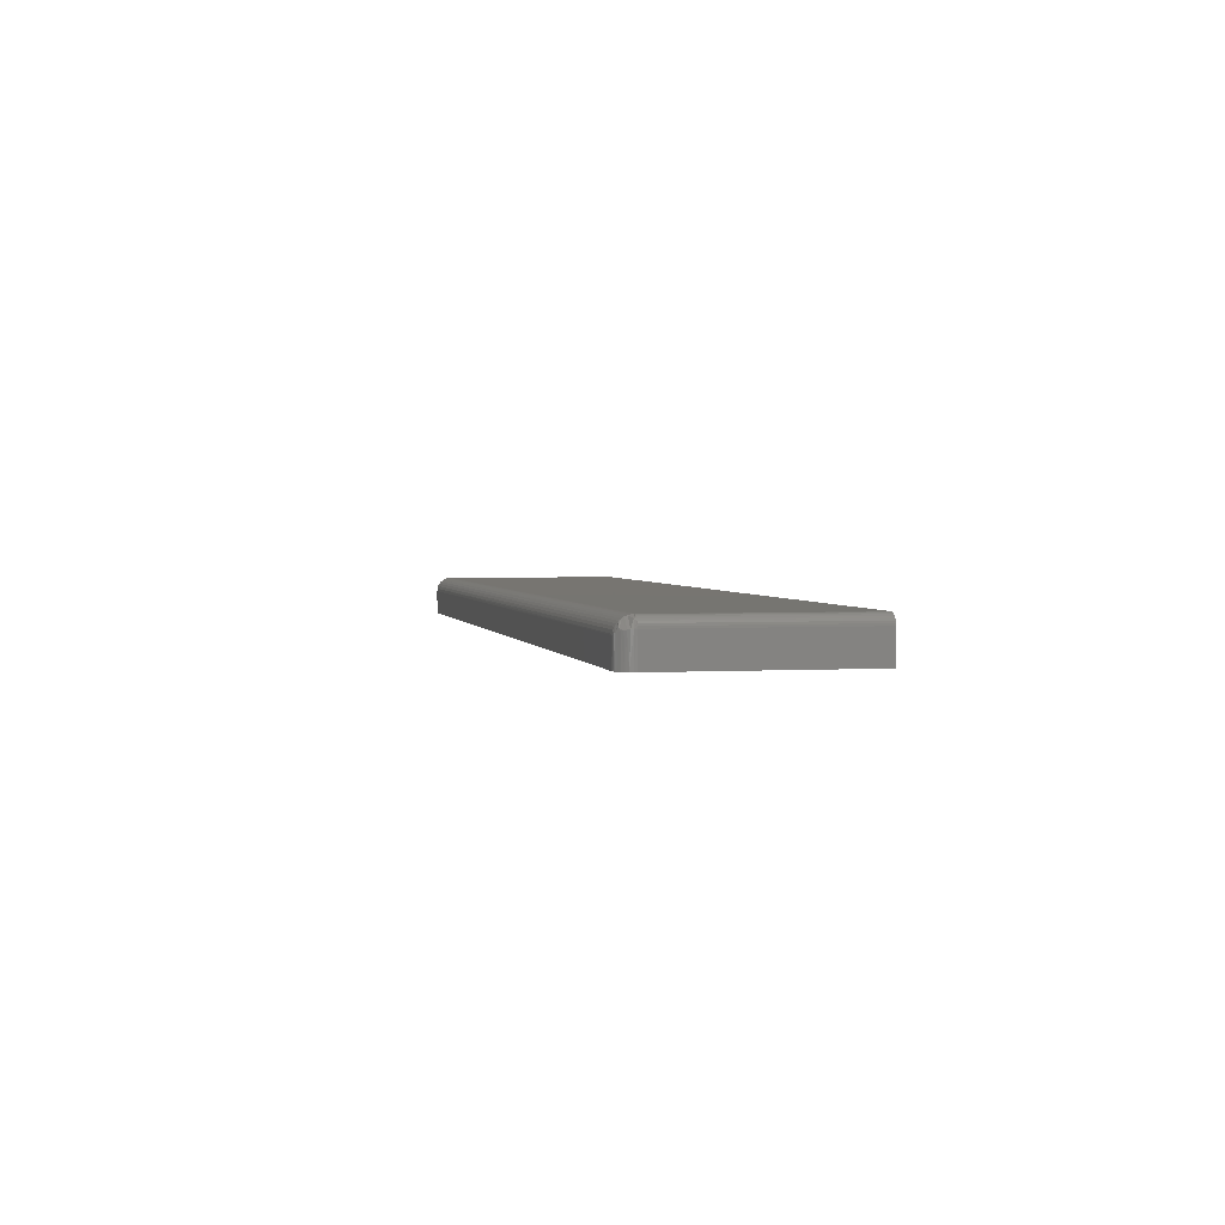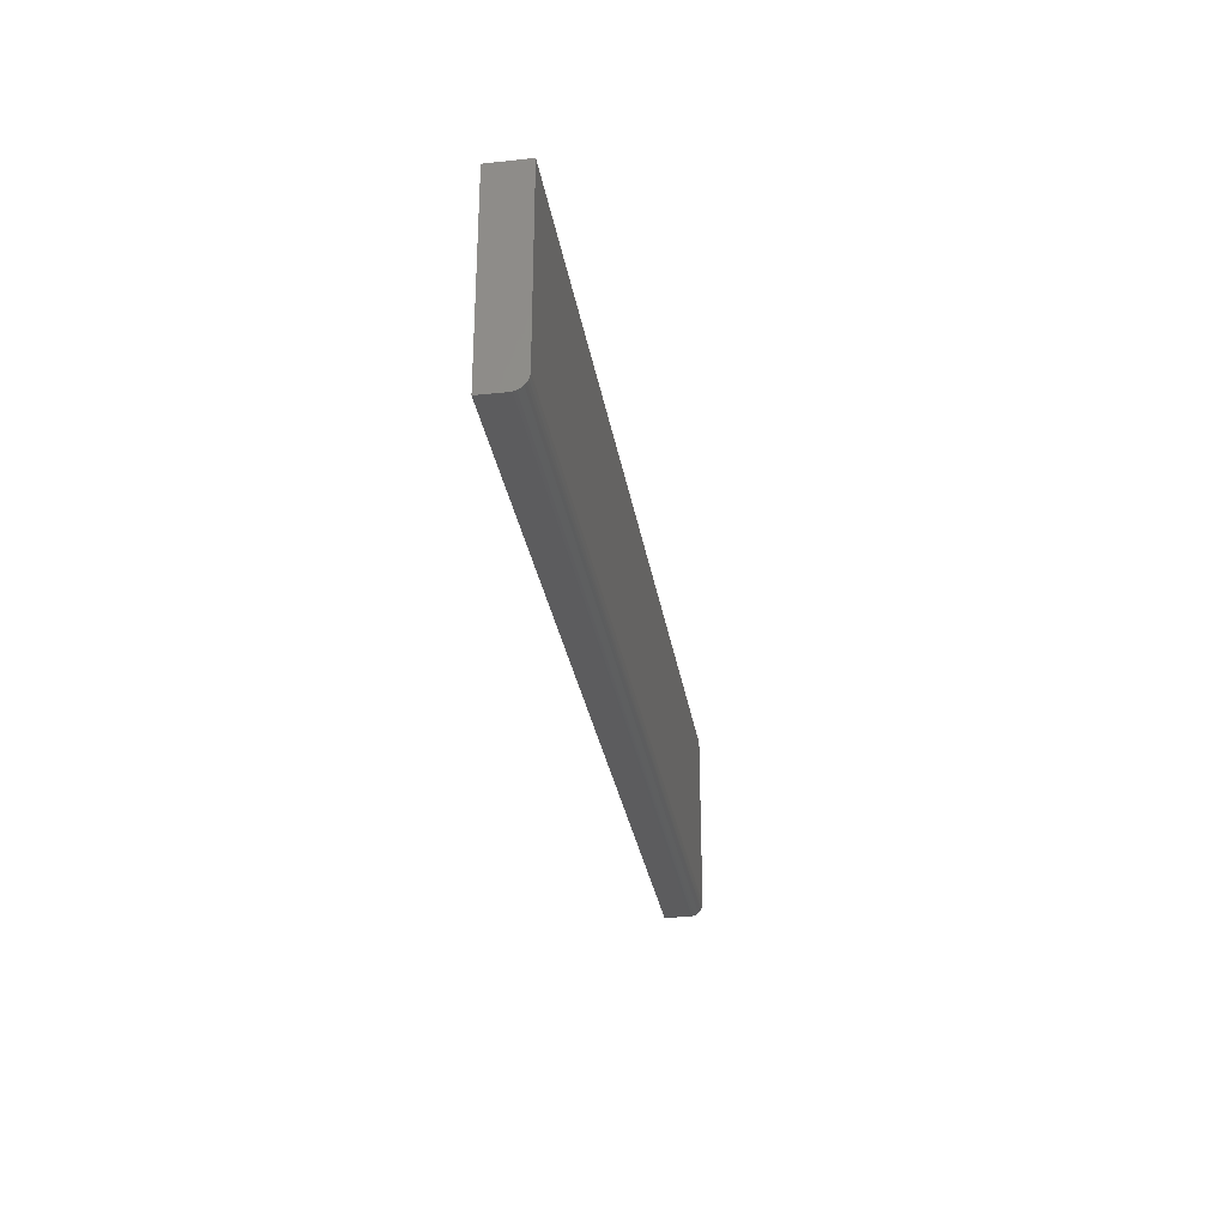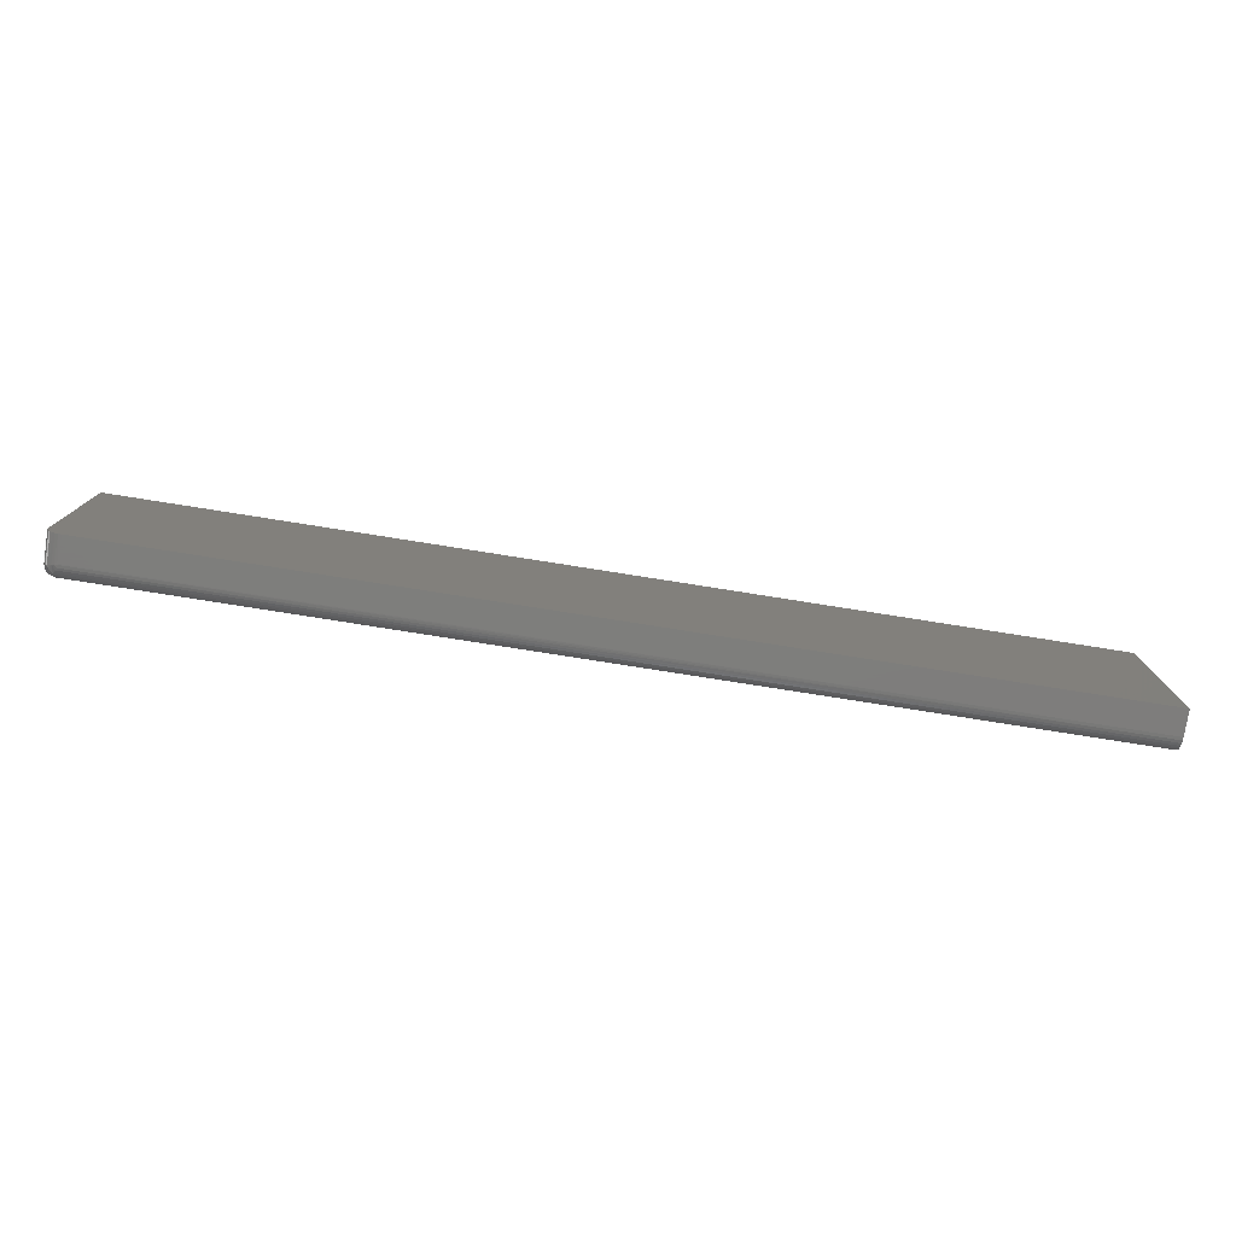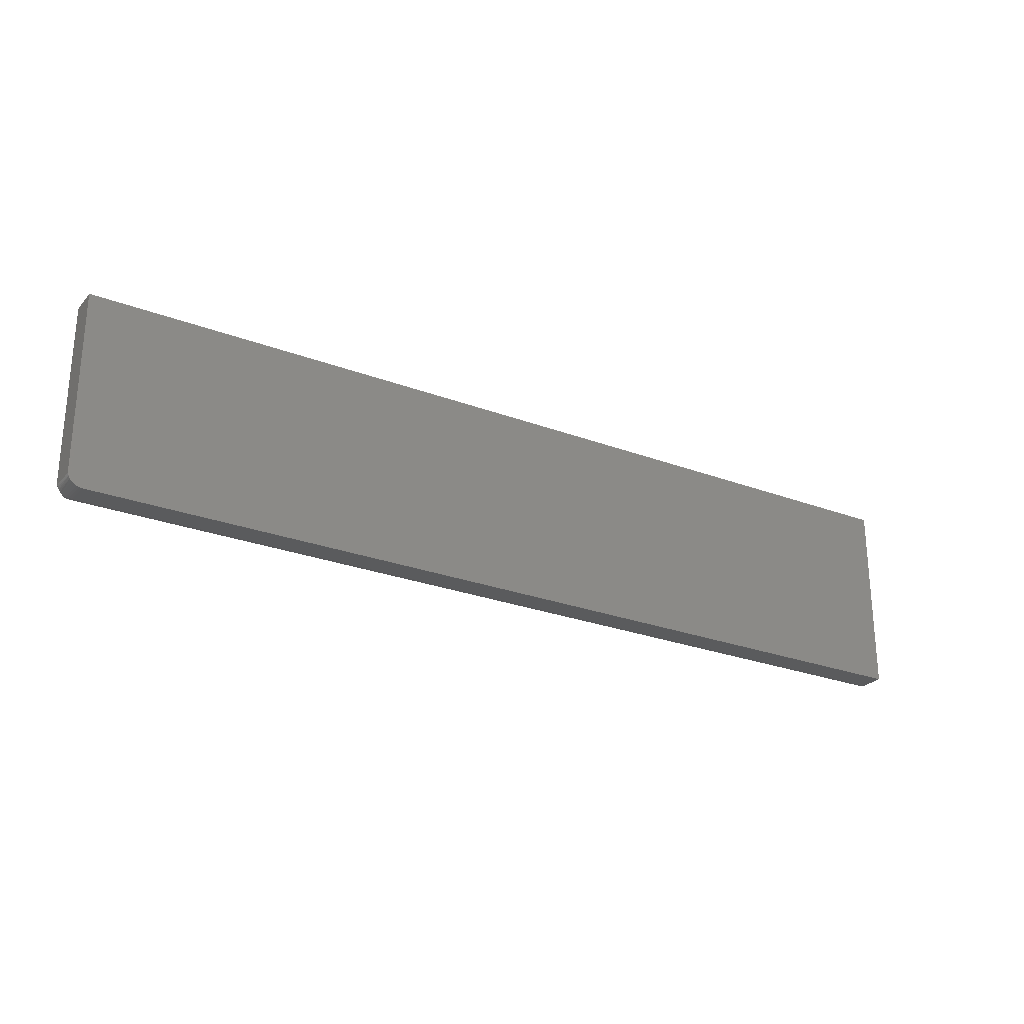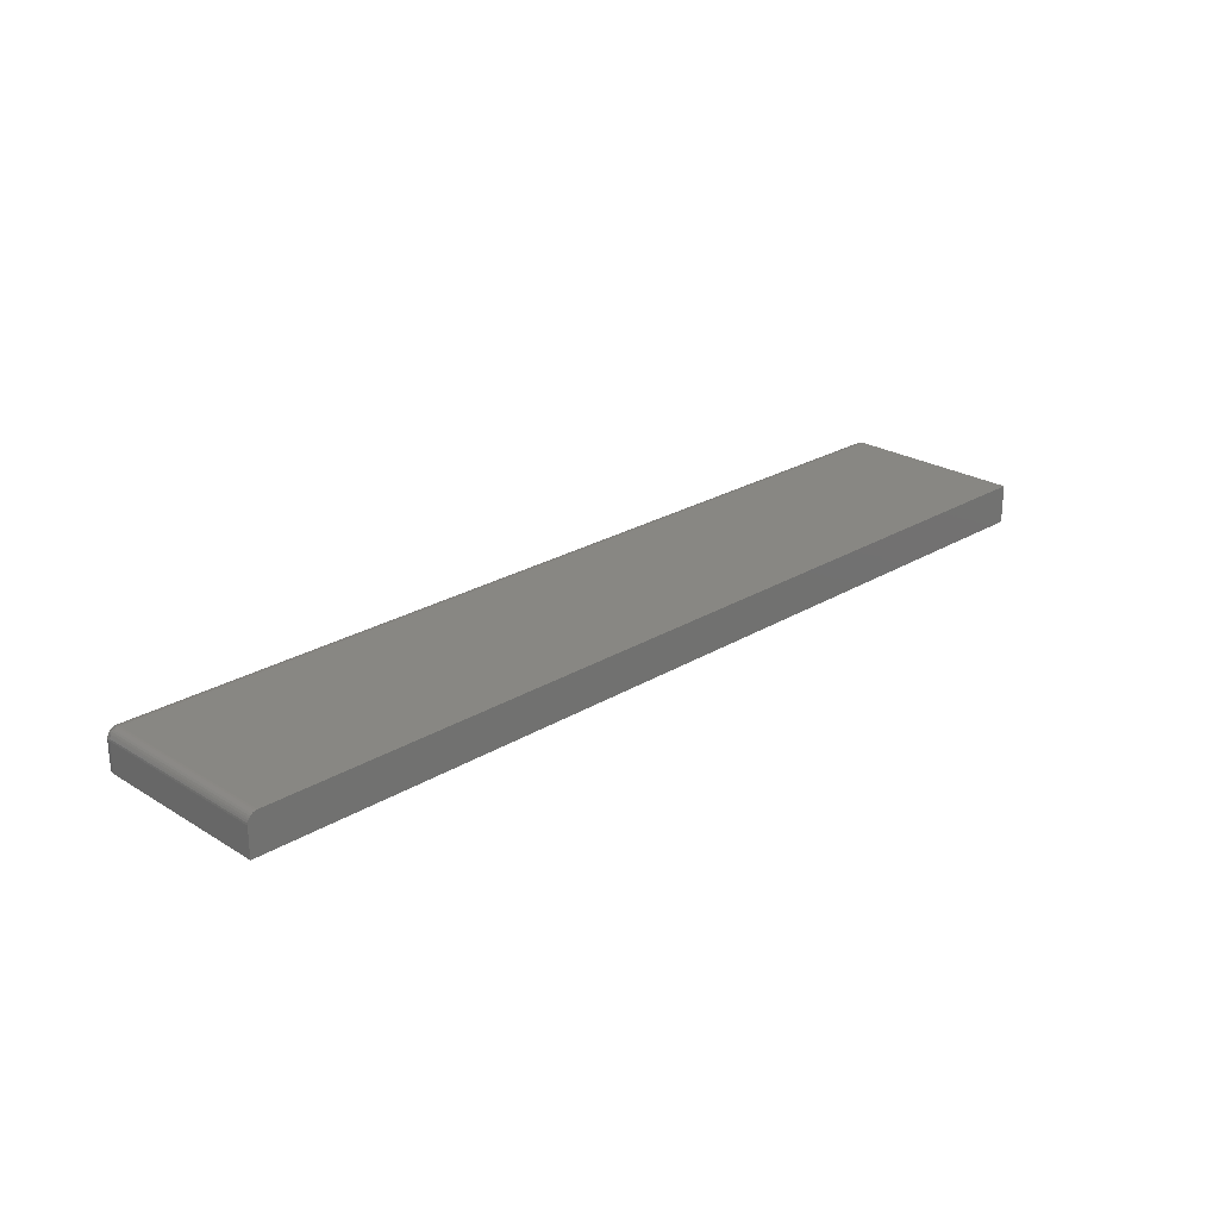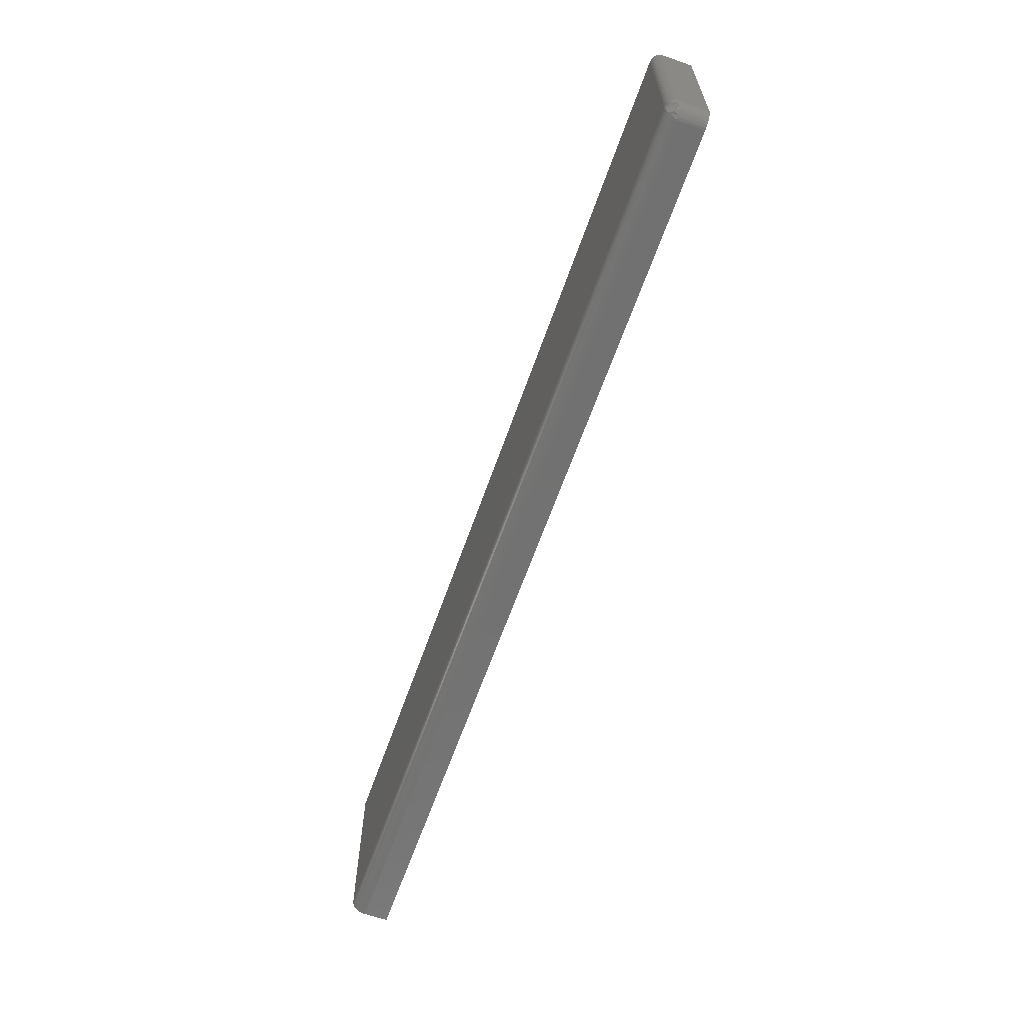
<metadata>
{"format":"stl","ext":"stl","renderer":"f3d","projection":"perspective","resolution":1024,"background":"white","views":[{"elev":2.5,"azim":77.8,"up":"+Z"},{"elev":-29.7,"azim":-81.0,"up":"+Y"},{"elev":-77.6,"azim":171.0,"up":"+Y"},{"elev":-25.8,"azim":148.8,"up":"+Y"},{"elev":24.5,"azim":135.2,"up":"+Z"},{"elev":-63.6,"azim":70.6,"up":"+Y"}]}
</metadata>
<code>
# stl→obj: 65 verts, 126 faces
v 0.75 -0.1172 0.04688
v 0.75 0.1752 0.04688
v 0.7497 -0.1172 0.04992
v 0.7497 0.1752 0.04992
v 0.7488 -0.1172 0.05285
v 0.7488 0.1752 0.05285
v 0.7474 -0.1172 0.05556
v 0.7474 0.1752 0.05556
v 0.7454 -0.1172 0.05792
v 0.7454 0.1752 0.05792
v 0.7431 -0.1172 0.05987
v 0.7431 0.1752 0.05987
v 0.7404 -0.1172 0.06131
v 0.7404 0.1752 0.06131
v 0.7374 -0.1172 0.0622
v 0.7374 0.1752 0.0622
v 0.7344 -0.1172 0.0625
v 0.7344 0.1752 0.0625
v -0.75 -0.1172 0.0625
v -0.75 0.1752 0.0625
v 0.75 -0.1172 0
v 0.75 0.1752 0
v -0.75 -0.1406 0.03906
v -0.75 -0.1406 0
v 0.7266 -0.1406 0.03906
v 0.7266 -0.1406 0
v 0.7355 -0.1388 0
v 0.7311 -0.1402 0
v 0.7396 -0.1367 0
v 0.7482 -0.1262 0
v 0.7461 -0.1302 0
v 0.7431 -0.1338 0
v -0.75 0.1752 0
v 0.7495 -0.1218 0
v -0.75 -0.1402 0.04363
v -0.75 -0.1388 0.04803
v -0.75 -0.1367 0.05208
v -0.75 -0.1338 0.05564
v -0.75 -0.1302 0.05855
v -0.75 -0.1262 0.06072
v -0.75 -0.1218 0.06205
v 0.7271 -0.1406 0.04055
v 0.7285 -0.1399 0.04497
v 0.7297 -0.1386 0.0486
v 0.7309 -0.1367 0.05197
v 0.7319 -0.1344 0.055
v 0.7327 -0.1315 0.0576
v 0.7334 -0.1283 0.05969
v 0.734 -0.1248 0.06124
v 0.7343 -0.121 0.06218
v 0.7281 -0.1406 0.03956
v 0.7472 -0.1283 0.04594
v 0.7451 -0.1315 0.04524
v 0.7425 -0.1344 0.04437
v 0.7395 -0.1367 0.04337
v 0.7361 -0.1386 0.04224
v 0.7325 -0.1399 0.04103
v 0.7497 -0.121 0.04677
v 0.7487 -0.1248 0.04645
v 0.7379 -0.136 0.05043
v 0.736 -0.1358 0.05219
v 0.7397 -0.1358 0.04851
v 0.7412 -0.1353 0.04647
v 0.734 -0.1353 0.05372
v 0.7452 -0.1205 0.05774
f 1 2 3
f 3 2 4
f 3 4 5
f 5 4 6
f 5 6 7
f 7 6 8
f 7 8 9
f 9 8 10
f 9 10 11
f 11 10 12
f 11 12 13
f 13 12 14
f 13 14 15
f 15 14 16
f 15 16 17
f 17 16 18
f 19 17 20
f 20 17 18
f 1 21 2
f 2 21 22
f 23 24 25
f 25 24 26
f 24 27 26
f 27 28 26
f 29 30 31
f 31 32 29
f 33 22 21
f 33 21 34
f 33 34 24
f 34 30 29
f 34 29 27
f 34 27 24
f 23 35 36
f 24 23 36
f 24 36 37
f 24 37 38
f 24 38 39
f 24 39 40
f 24 40 41
f 24 41 19
f 24 19 20
f 24 20 33
f 23 42 35
f 23 25 42
f 42 43 35
f 36 35 43
f 36 43 44
f 36 44 45
f 36 45 37
f 37 45 46
f 39 47 48
f 39 48 40
f 48 49 40
f 41 40 49
f 47 39 46
f 46 39 38
f 46 38 37
f 17 19 50
f 50 19 41
f 50 41 49
f 26 51 25
f 26 28 51
f 30 52 31
f 52 53 31
f 31 53 54
f 31 54 32
f 32 54 55
f 32 55 29
f 29 55 56
f 29 56 27
f 27 56 57
f 27 57 28
f 28 57 51
f 21 1 34
f 34 1 58
f 34 58 30
f 30 58 59
f 30 59 52
f 51 57 25
f 57 42 25
f 44 57 56
f 43 57 44
f 42 57 43
f 49 52 59
f 48 52 49
f 56 60 61
f 56 62 60
f 62 56 55
f 55 63 62
f 55 54 63
f 63 54 53
f 53 52 63
f 47 46 64
f 47 64 61
f 47 61 60
f 47 60 62
f 47 62 63
f 47 63 52
f 47 52 48
f 58 1 3
f 58 3 5
f 58 5 7
f 58 7 65
f 58 65 59
f 65 7 9
f 65 9 11
f 65 11 13
f 65 13 15
f 65 15 17
f 65 17 50
f 65 50 49
f 65 49 59
f 64 46 45
f 64 45 44
f 64 44 56
f 64 56 61
f 33 20 18
f 18 16 14
f 4 2 14
f 4 14 12
f 4 12 10
f 4 10 8
f 4 8 6
f 2 22 14
f 14 22 33
f 14 33 18

</code>
